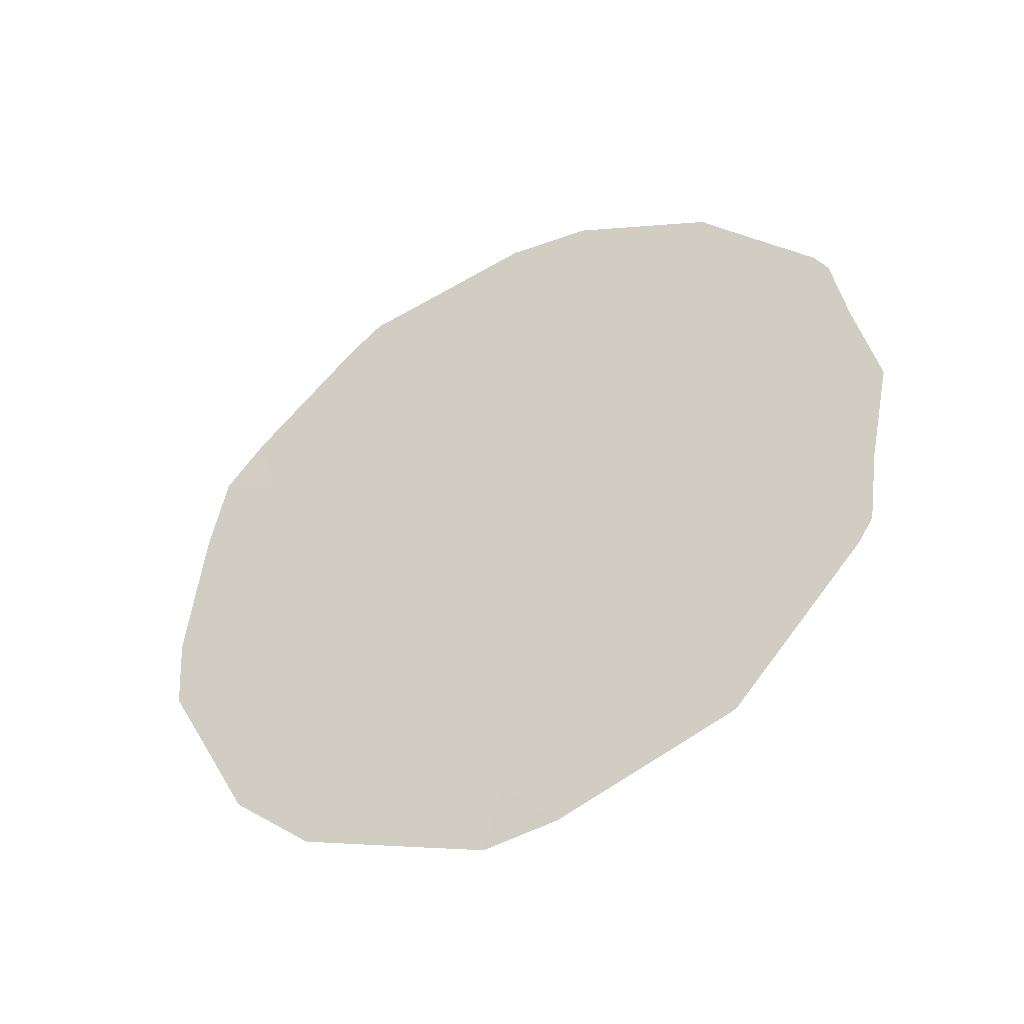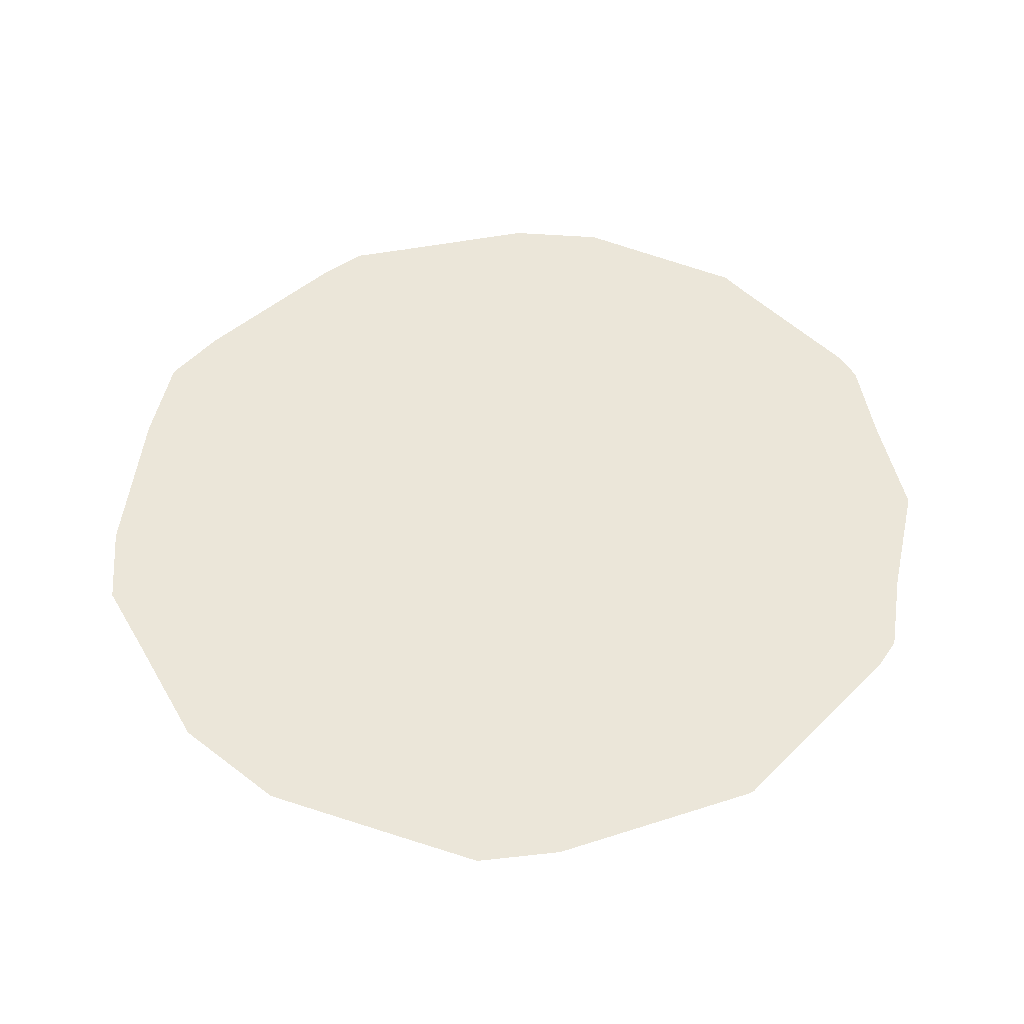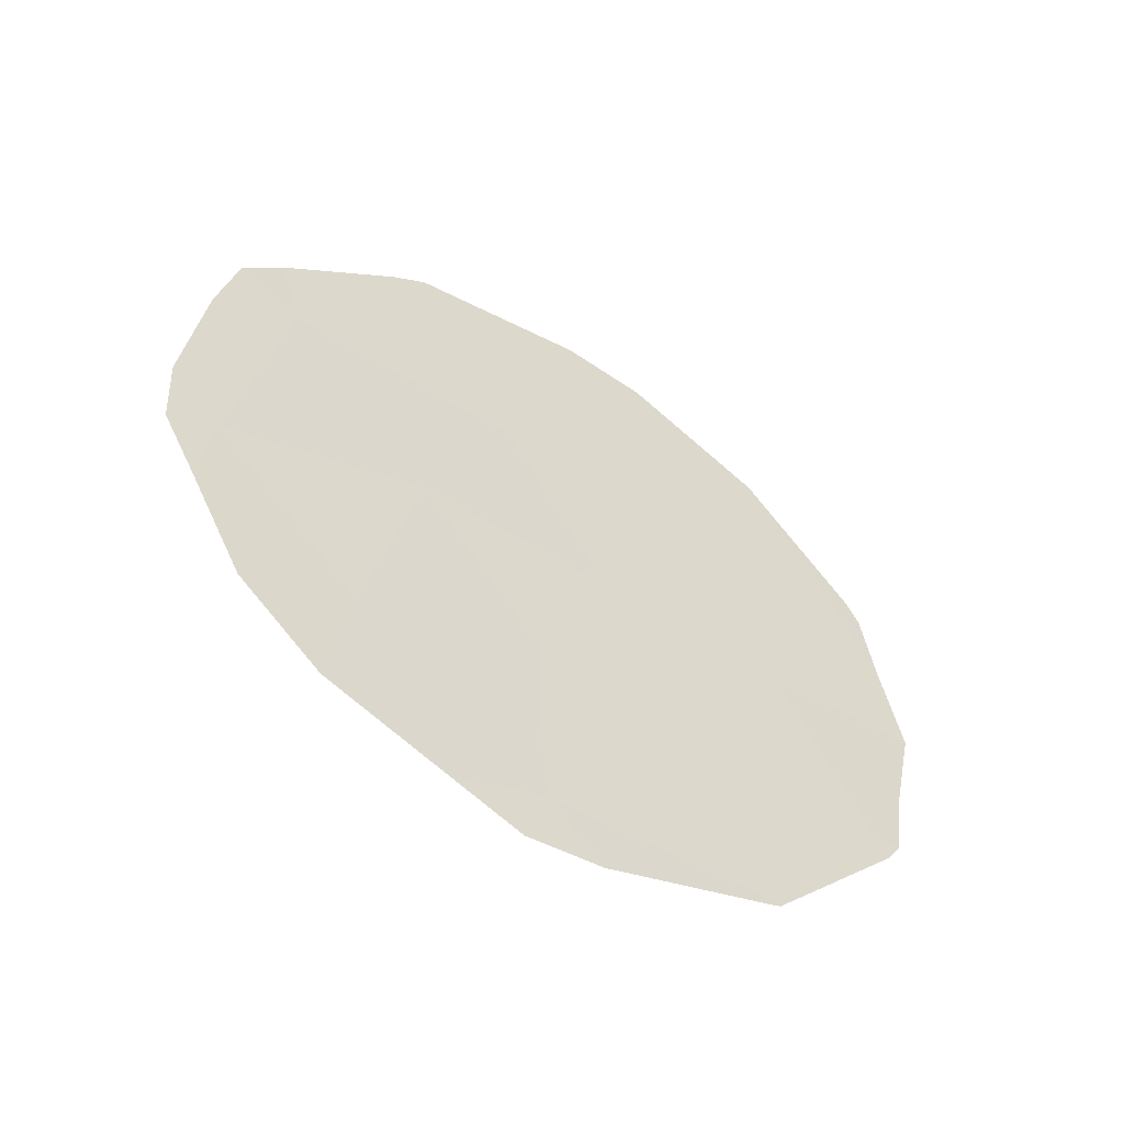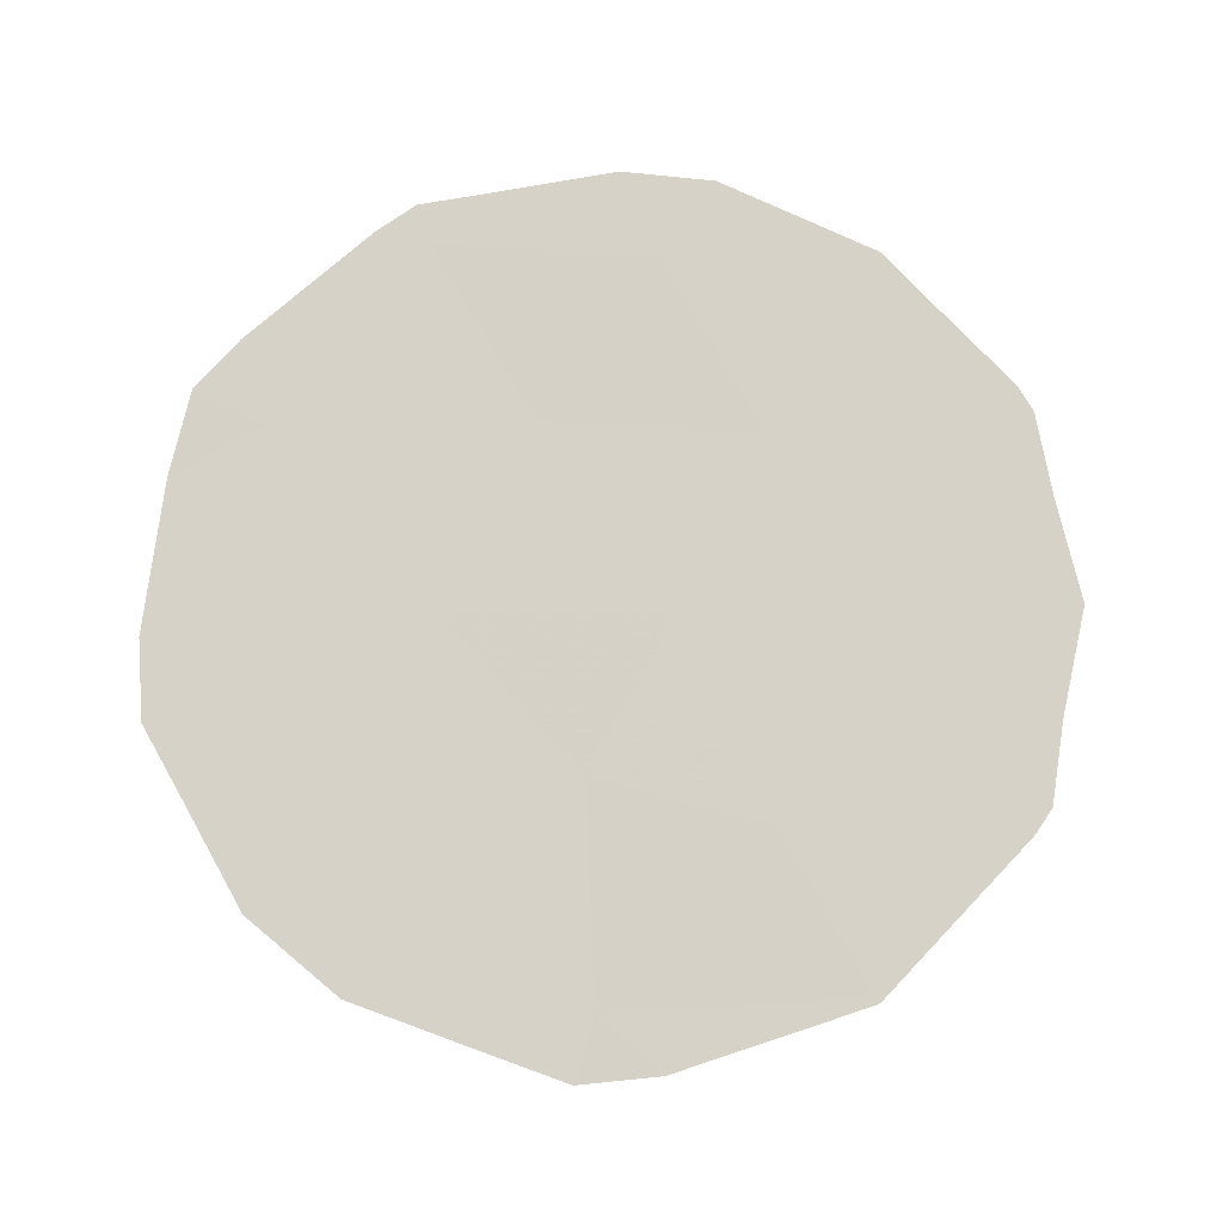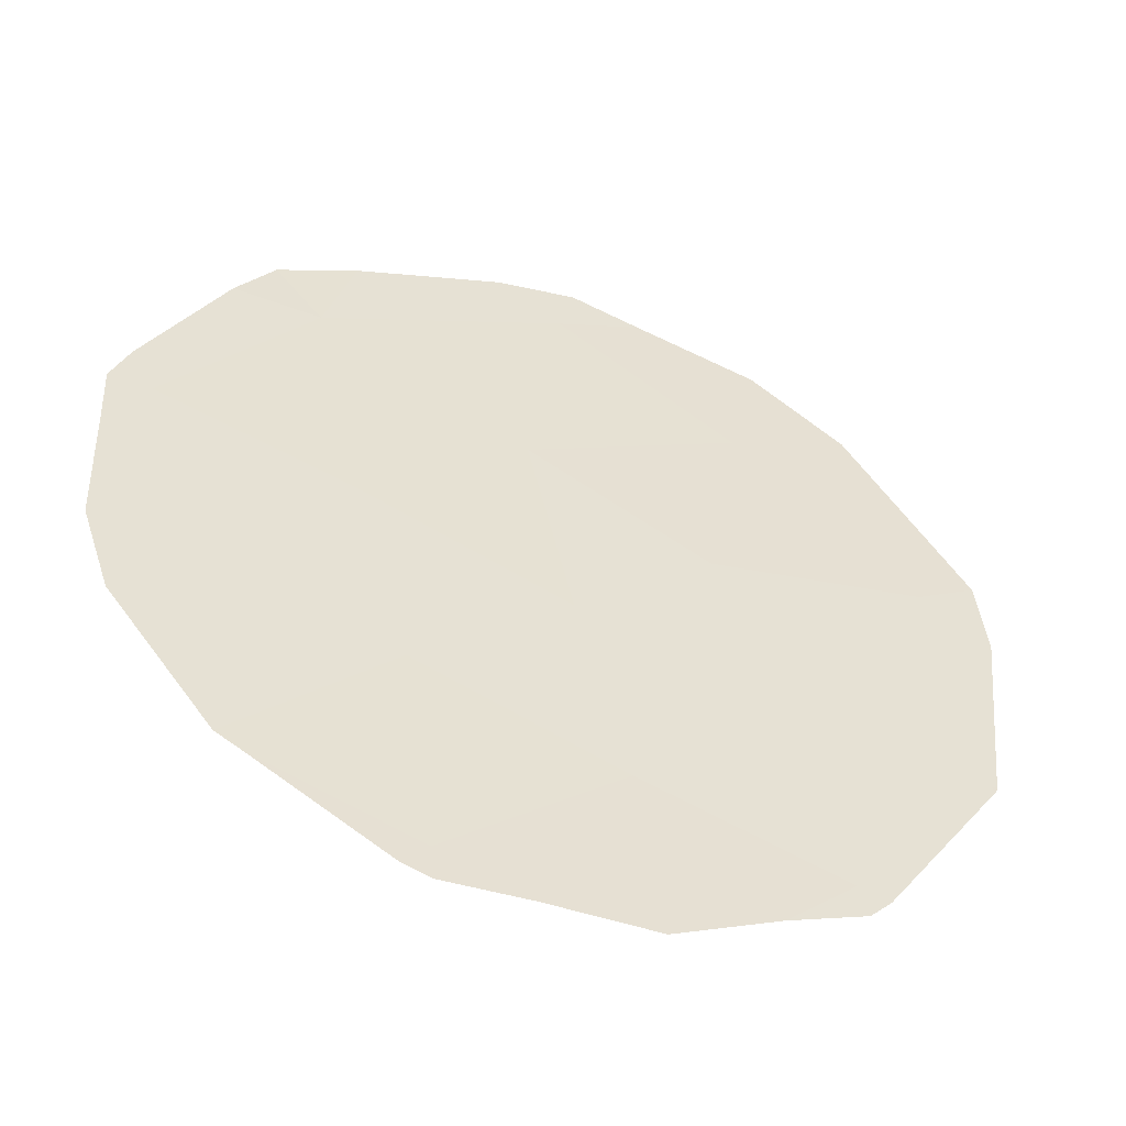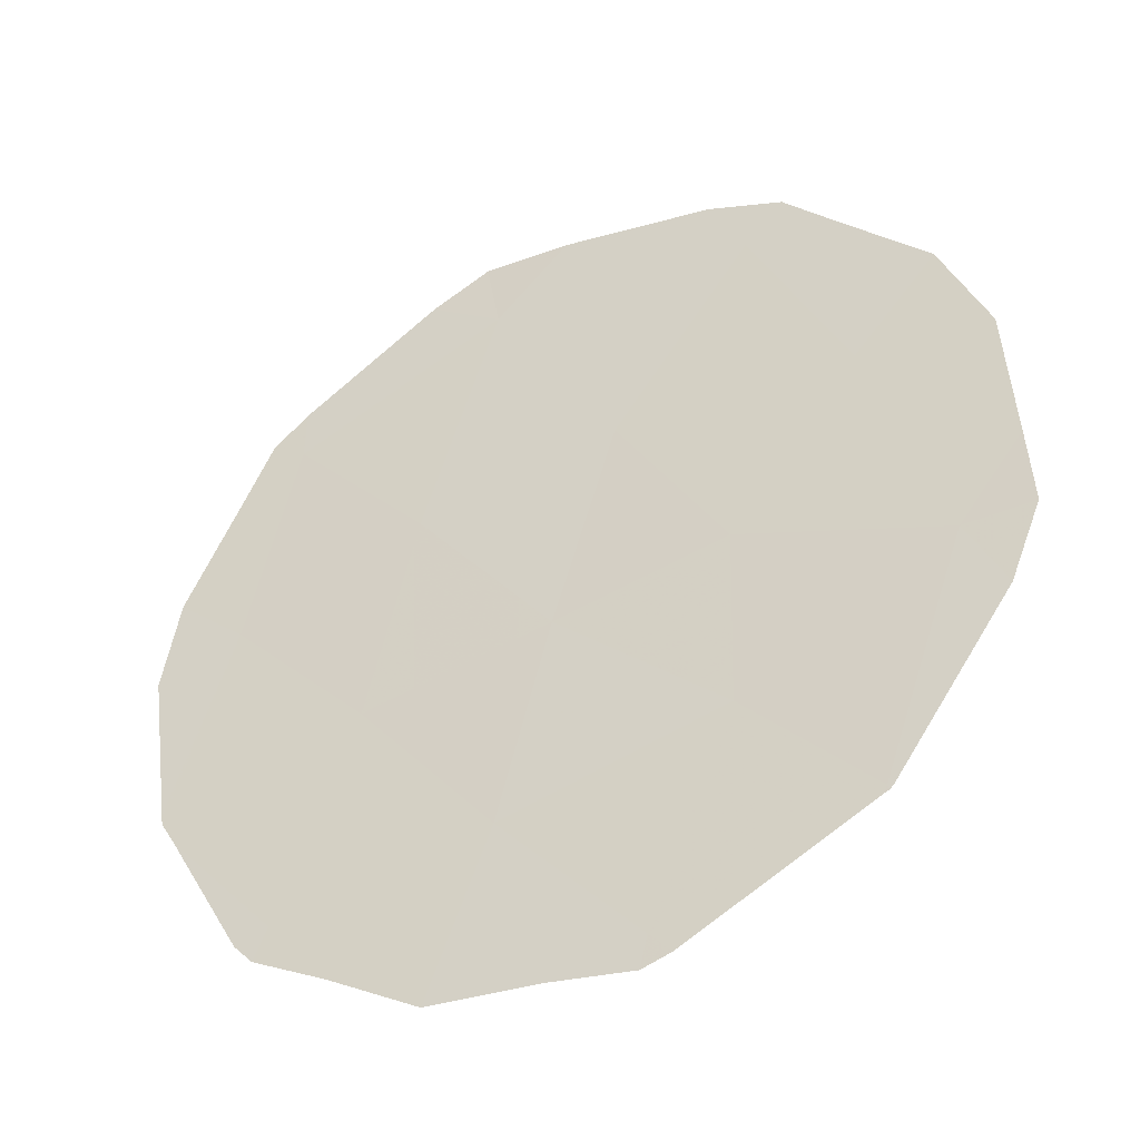
<metadata>
{"format":"obj","ext":"obj","renderer":"f3d","projection":"perspective","resolution":1024,"background":"white","views":[{"elev":-43.0,"azim":-30.7,"up":"+Z"},{"elev":-38.2,"azim":-57.2,"up":"+Z"},{"elev":-55.4,"azim":-92.0,"up":"+Z"},{"elev":-12.5,"azim":-58.2,"up":"+Z"},{"elev":-18.6,"azim":67.4,"up":"+Y"},{"elev":-7.0,"azim":120.2,"up":"+Y"}]}
</metadata>
<code>
v 78.1 79.83 3.185
v 78.35 79.38 5.633
v 80.23 76.29 3.935
v 81.24 74.61 3.867
v 80.65 75.56 5.55
v 78.9 78.54 1.773
v 79.85 76.96 2.475
v 79.17 78.06 3.932
v 81.71 73.8 5.696
v 80.15 76.35 7.203
v 79.93 76.88 0.4528
v 81.77 73.76 2.208
v 80.71 75.53 2.025
v 79.6 77.31 5.657
v 79.07 78.14 7.318
v 81.15 74.84 0.5595
v 77.91 80.12 5.157
v 77.82 80.29 3.704
v 78.03 79.97 2.339
v 77.85 80.26 2.941
v 78.82 78.56 7.452
v 78.22 79.59 6.428
v 81.85 73.64 1.954
v 81.19 74.78 0.5681
v 79.28 77.79 7.785
v 79.01 78.24 7.7
v 82.1 73.2 3.979
v 81.96 73.4 4.952
v 81.88 73.52 5.73
v 81.99 73.4 2.953
v 80.41 75.91 7.913
v 81.13 74.73 7.268
v 81.18 74.65 7.225
v 81.27 74.49 7.019
v 79.95 76.66 8.009
v 79.45 77.67 0.09927
v 79.83 77.06 -0.1631
v 81.14 74.86 0.4997
v 81.17 74.8 0.5289
v 81.93 73.5 2.189
v 80.23 76.39 -0.08708
v 81.8 73.64 5.964
v 78.34 79.47 1.277
v 78.8 78.74 0.5591
v 78 79.95 5.966
f 1 2 17
f 1 17 18
f 10 15 14
f 7 8 6
f 5 3 4
f 1 20 19
f 12 4 13
f 2 15 21
f 2 21 22
f 13 7 11
f 12 16 24
f 12 24 23
f 11 16 13
f 15 25 26
f 9 4 27
f 9 27 28
f 9 28 29
f 4 12 30
f 4 30 27
f 10 32 31
f 3 8 7
f 1 8 2
f 3 14 8
f 8 14 2
f 13 4 3
f 14 15 2
f 1 6 8
f 9 5 4
f 5 9 34
f 5 34 33
f 10 5 33
f 10 33 32
f 10 31 35
f 11 36 37
f 16 38 39
f 16 12 13
f 12 23 40
f 7 13 3
f 1 18 20
f 16 39 24
f 11 37 41
f 5 10 14
f 12 40 30
f 9 42 34
f 9 29 42
f 14 3 5
f 6 1 19
f 6 19 43
f 6 43 44
f 11 6 44
f 11 44 36
f 7 6 11
f 15 26 21
f 15 10 35
f 15 35 25
f 2 45 17
f 2 22 45
f 16 11 41
f 16 41 38

</code>
